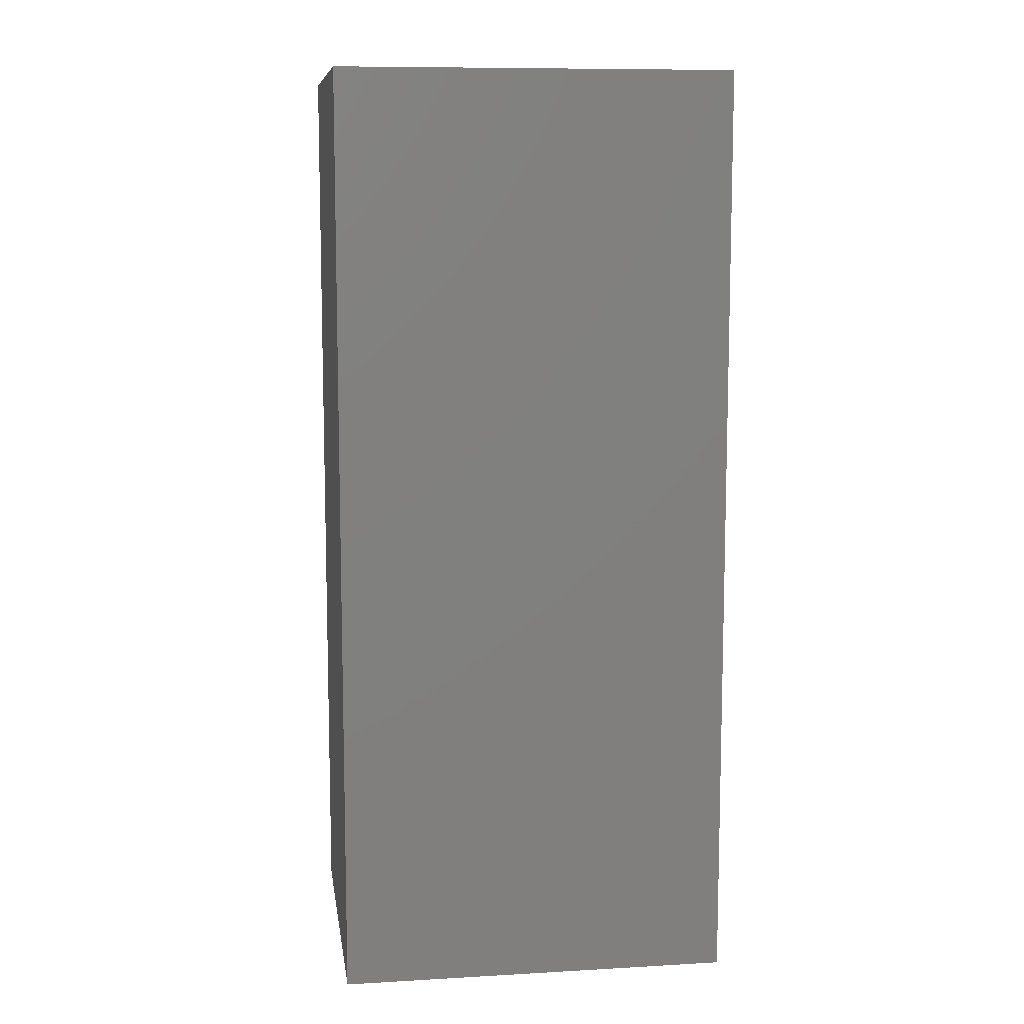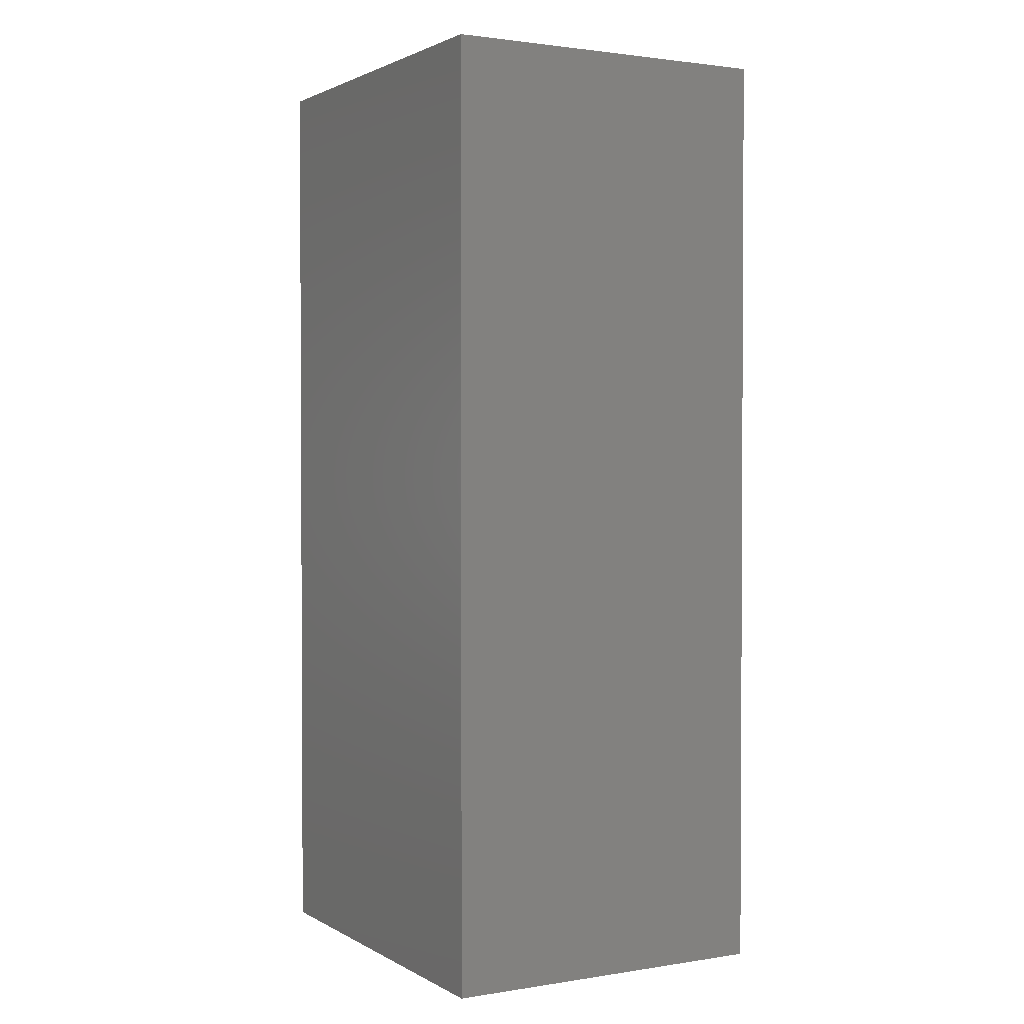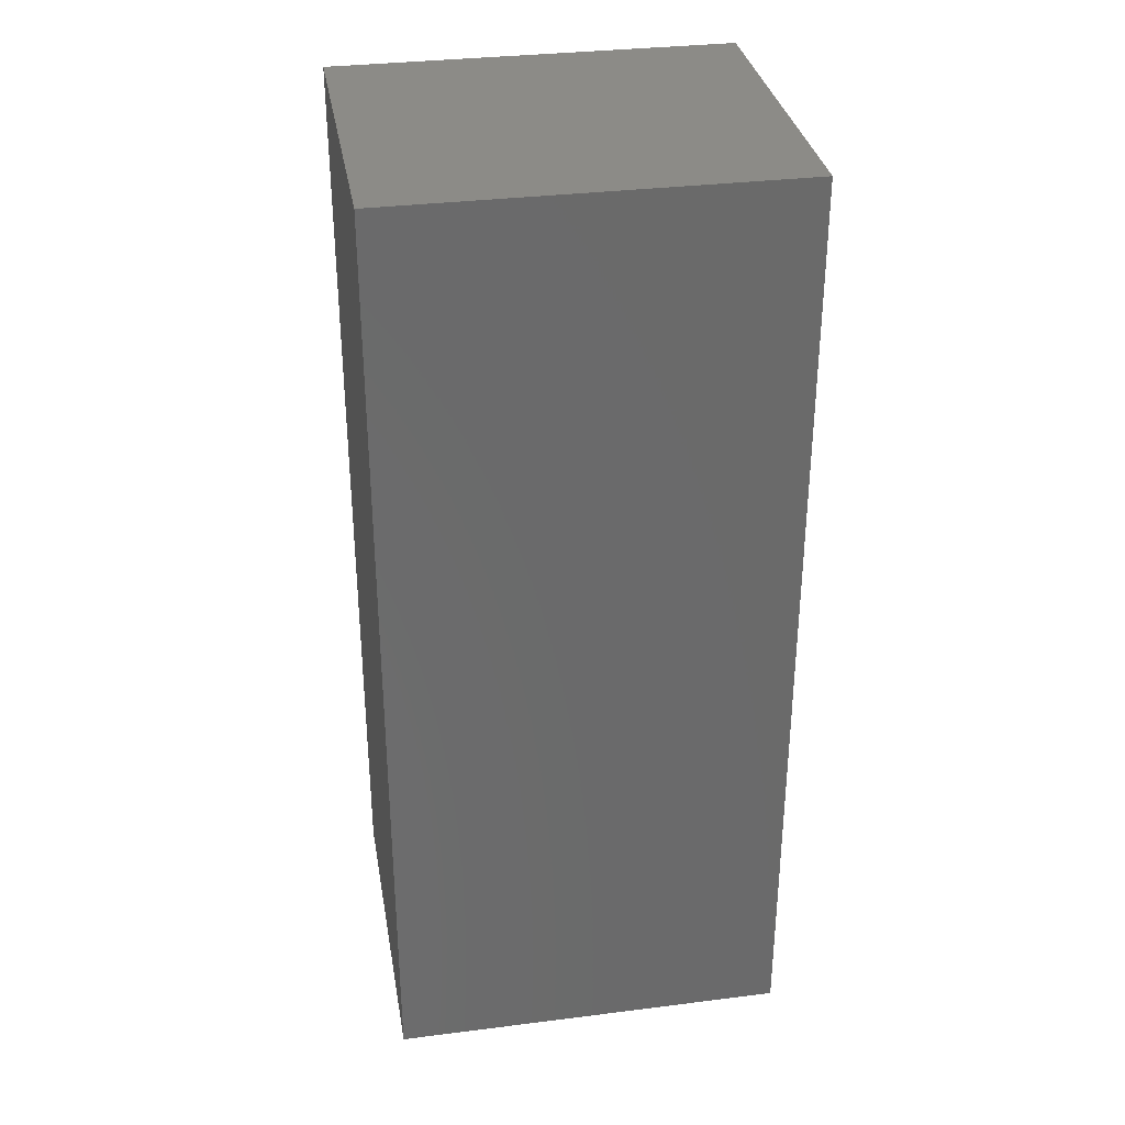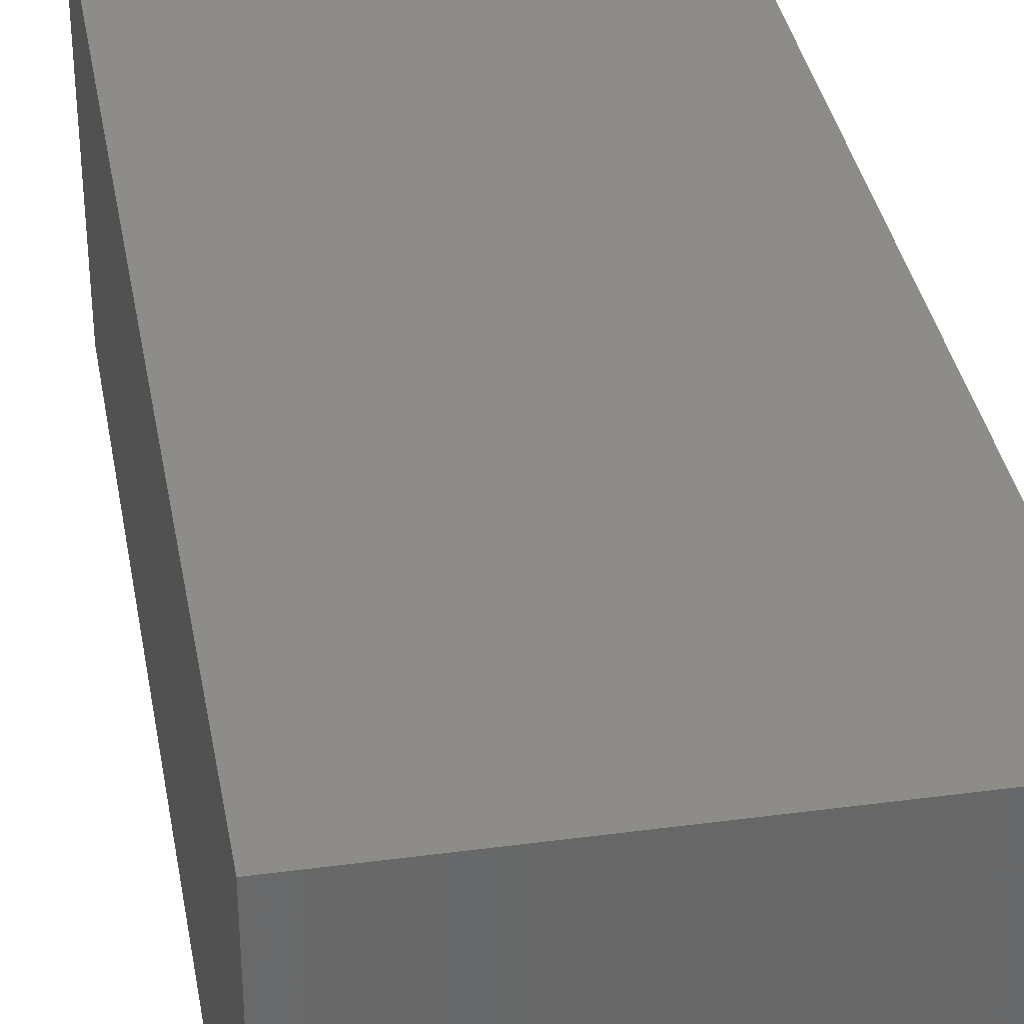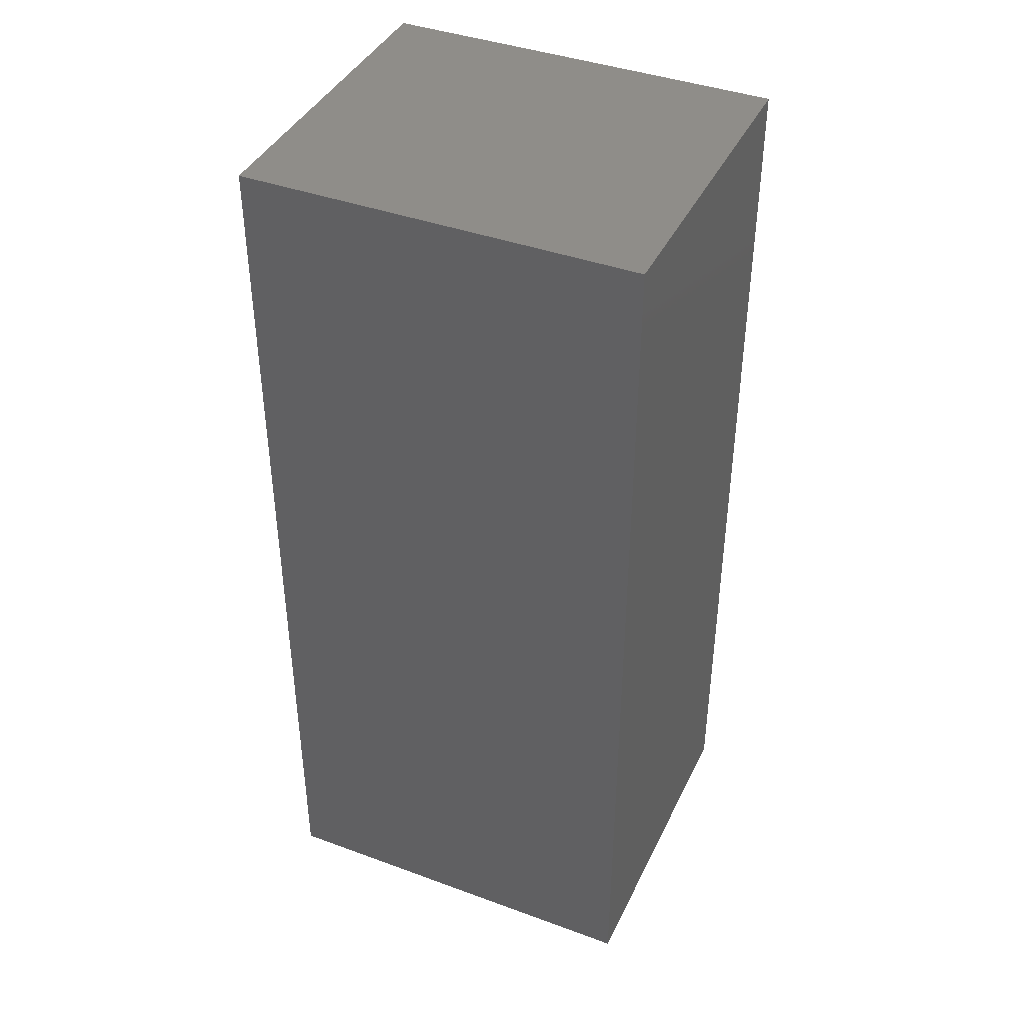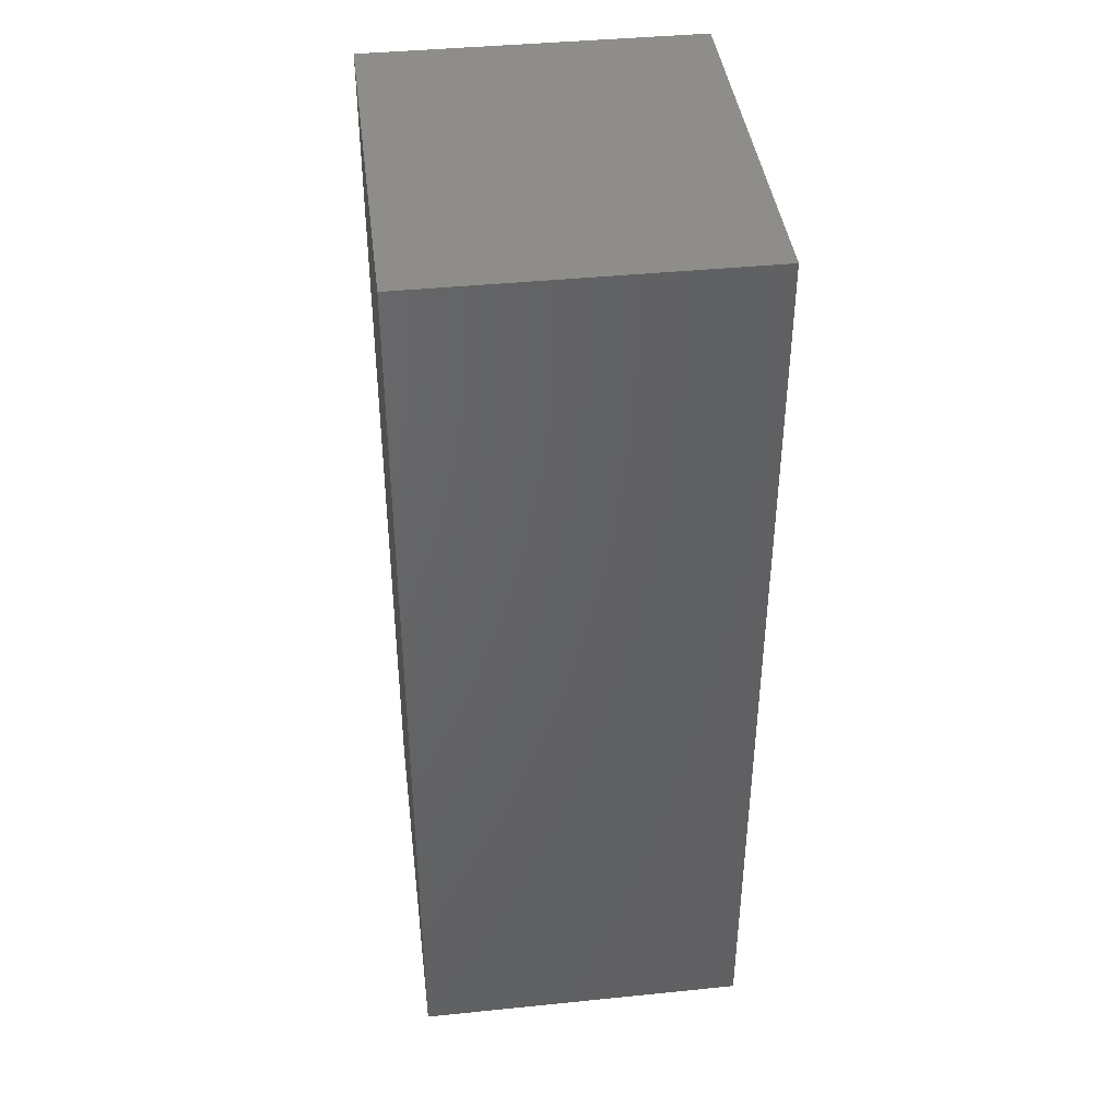
<metadata>
{"format":"stl","ext":"stl","renderer":"f3d","projection":"perspective","resolution":1024,"background":"white","views":[{"elev":9.7,"azim":-8.3,"up":"+Z"},{"elev":1.8,"azim":60.7,"up":"+Z"},{"elev":33.1,"azim":-9.8,"up":"+Z"},{"elev":35.5,"azim":170.0,"up":"+Y"},{"elev":40.8,"azim":-155.9,"up":"+Z"},{"elev":41.2,"azim":-97.0,"up":"+Z"}]}
</metadata>
<code>
# stl→obj: 8 verts, 12 faces
v 20.57 -34.8 0.03
v 20.57 -26.1 -24.25
v 20.57 -26.1 0.03
v 20.57 -34.8 -24.25
v 10.29 -26.1 0.03
v 10.29 -34.8 0.03
v 10.29 -34.8 -24.25
v 10.29 -26.1 -24.25
f 1 2 3
f 2 1 4
f 5 1 3
f 1 5 6
f 7 2 4
f 2 7 8
f 7 5 8
f 5 7 6
f 2 5 3
f 5 2 8
f 7 1 6
f 1 7 4

</code>
